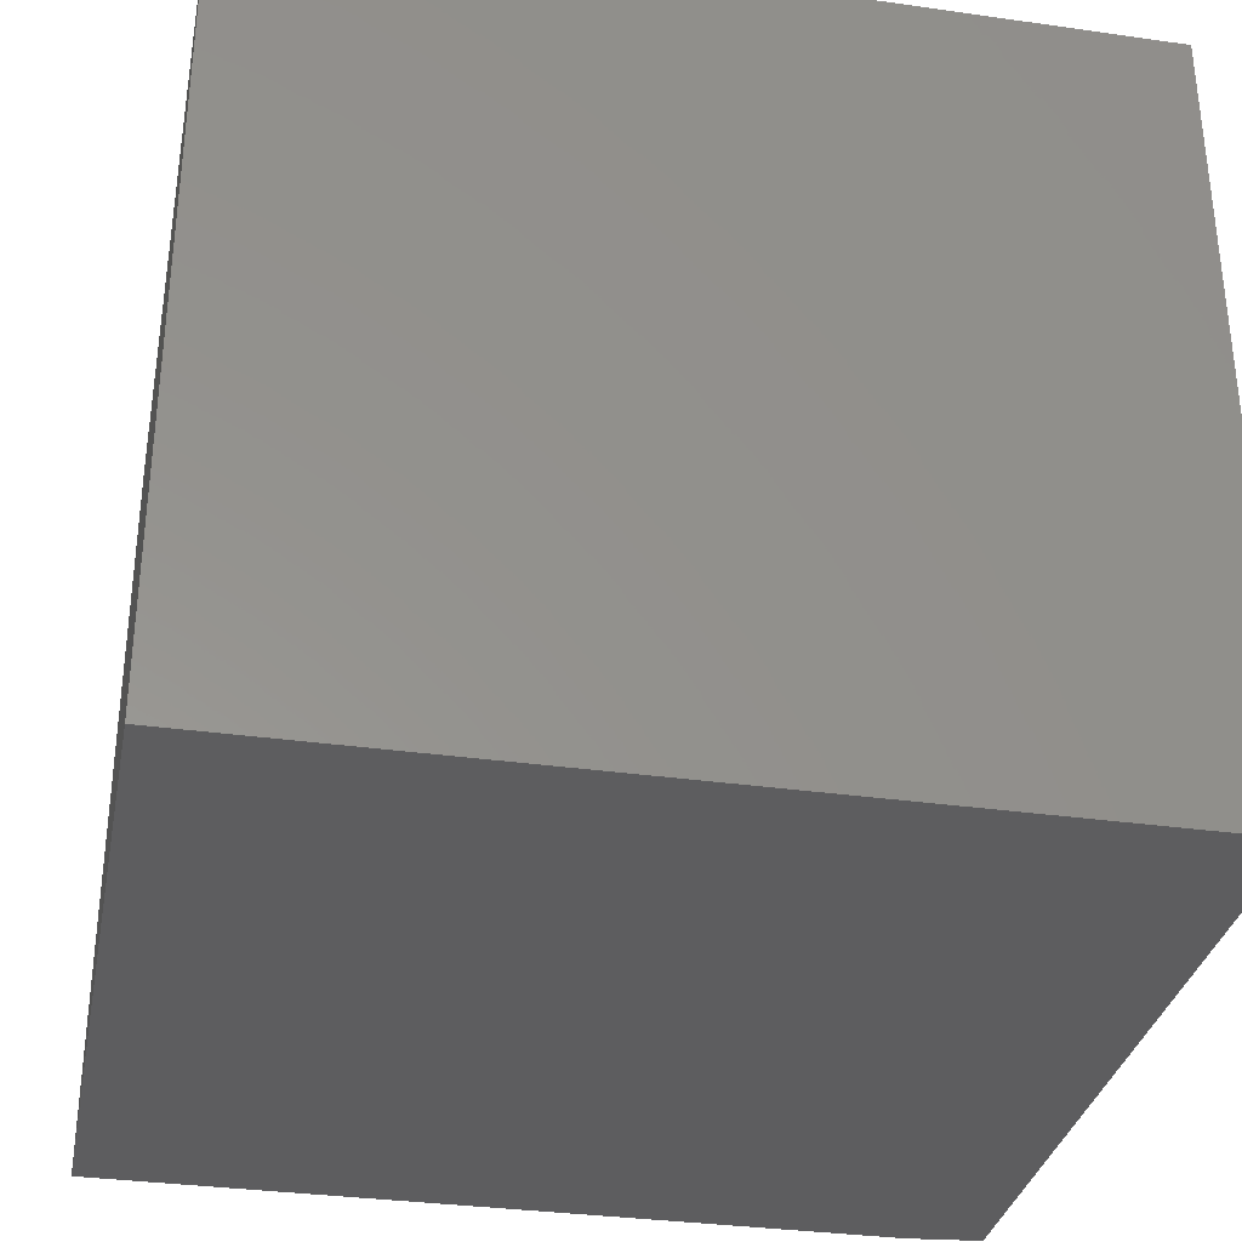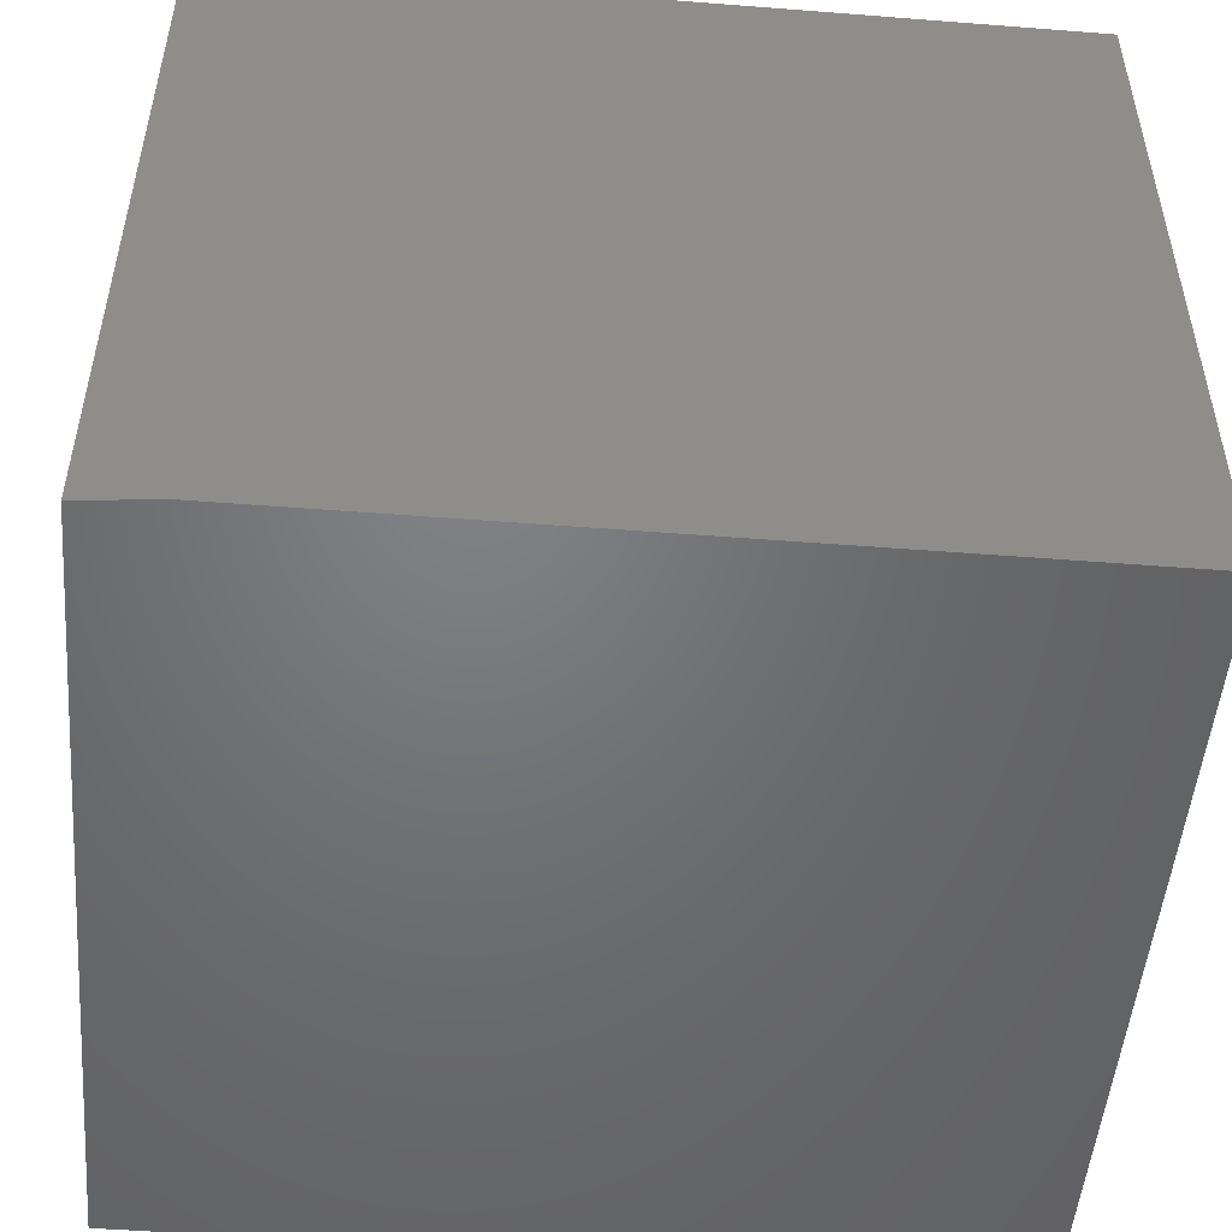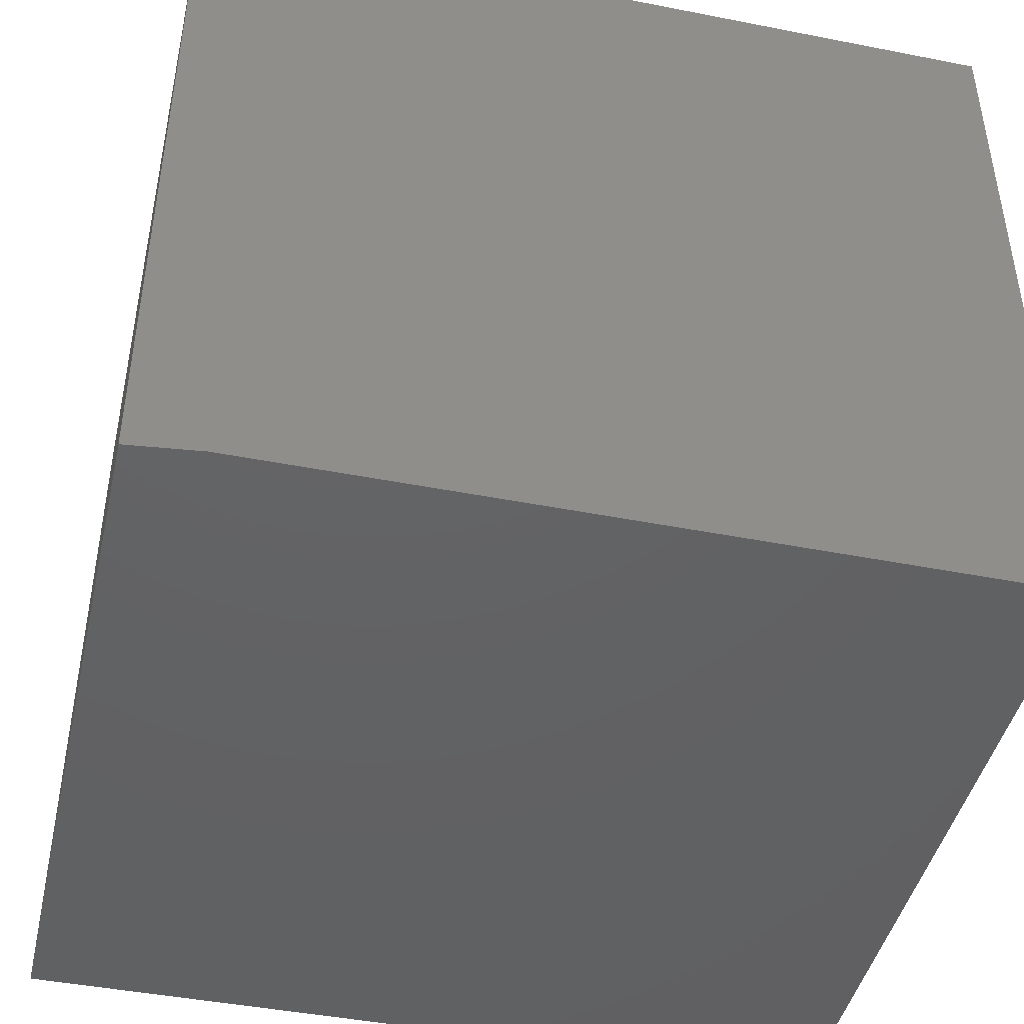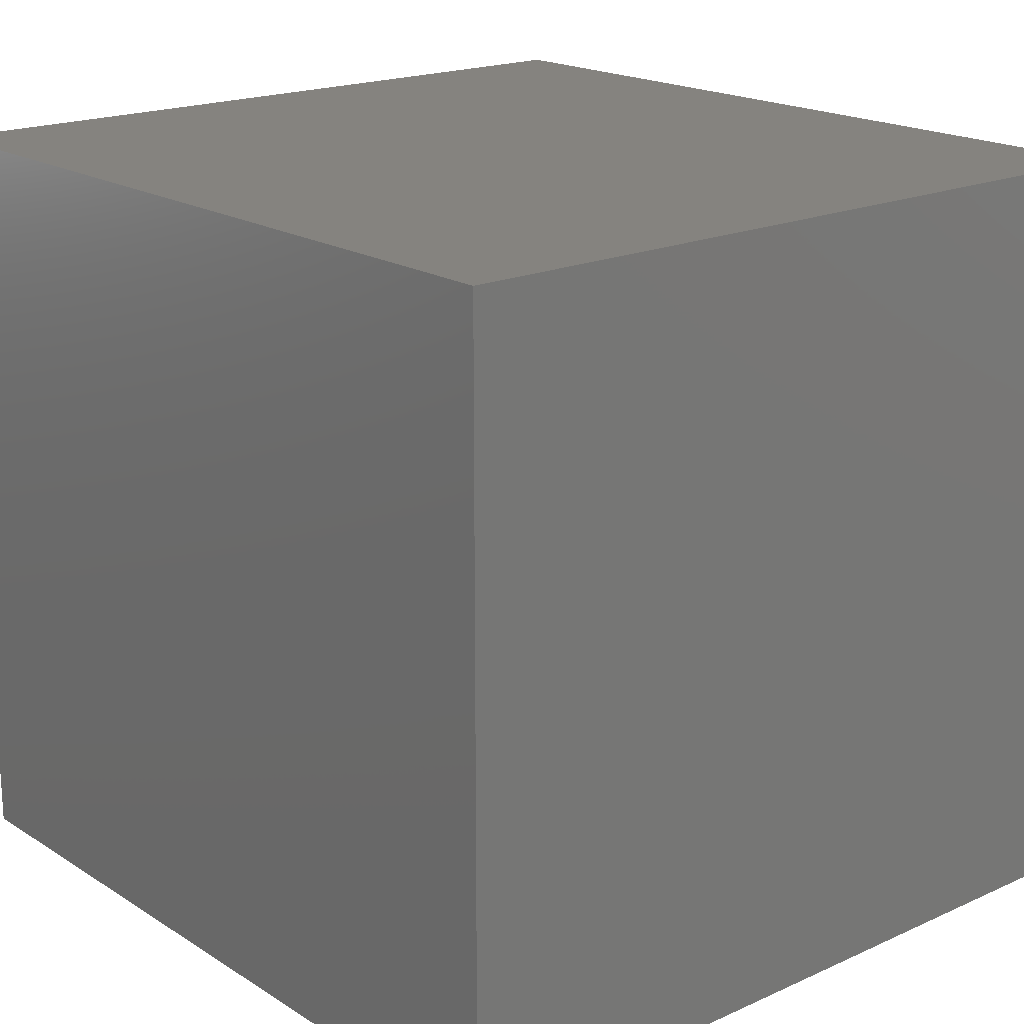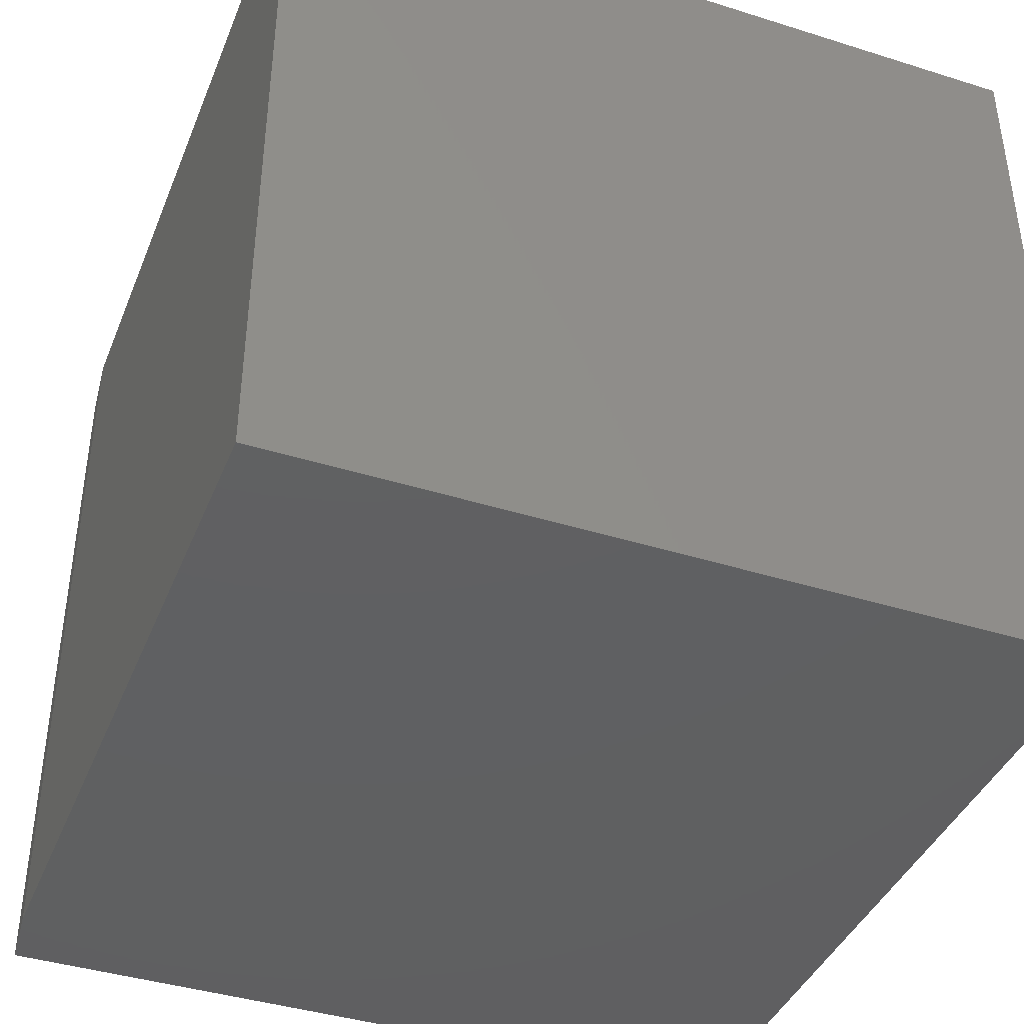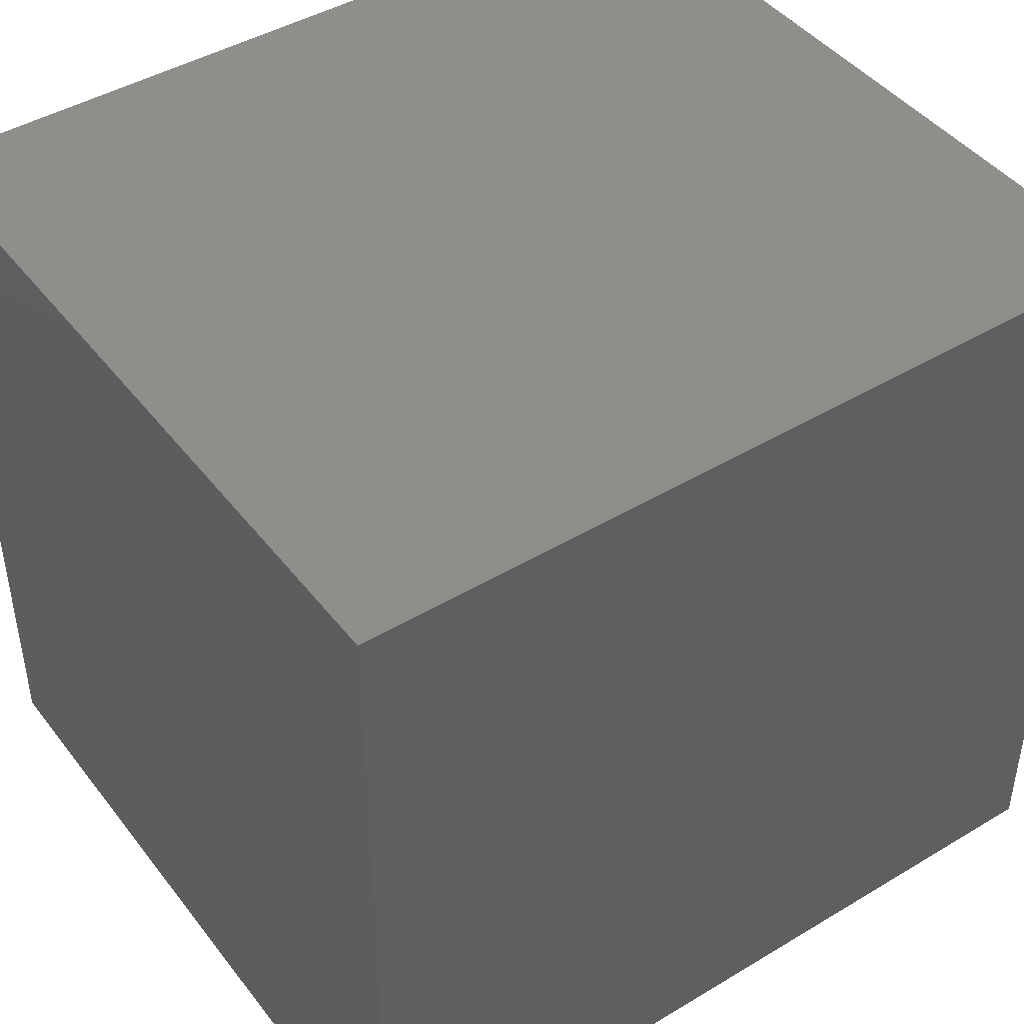
<metadata>
{"format":"stl","ext":"stl","renderer":"f3d","projection":"perspective","resolution":1024,"background":"white","views":[{"elev":-32.9,"azim":168.9,"up":"+Z"},{"elev":-50.4,"azim":-4.9,"up":"+Z"},{"elev":-44.5,"azim":-12.9,"up":"+Z"},{"elev":18.9,"azim":-130.4,"up":"+Z"},{"elev":-40.8,"azim":69.0,"up":"+Z"},{"elev":44.3,"azim":-35.0,"up":"+Y"}]}
</metadata>
<code>
# stl→obj: 10 verts, 16 faces
v 0.4062 0.3869 0.75
v -0.4062 0.3869 0.75
v 0.4062 -0.3828 0.75
v -0.4062 -0.375 0.75
v -0.3359 -0.3828 0.75
v -0.3359 -0.3828 0
v -0.4062 -0.375 0
v 0.4062 -0.3828 0
v -0.4062 0.3869 0
v 0.4062 0.3869 0
f 1 2 3
f 3 2 4
f 3 4 5
f 6 7 8
f 8 7 9
f 8 9 10
f 2 9 4
f 4 9 7
f 5 6 3
f 3 6 8
f 4 7 5
f 5 7 6
f 1 10 2
f 2 10 9
f 3 8 1
f 1 8 10

</code>
